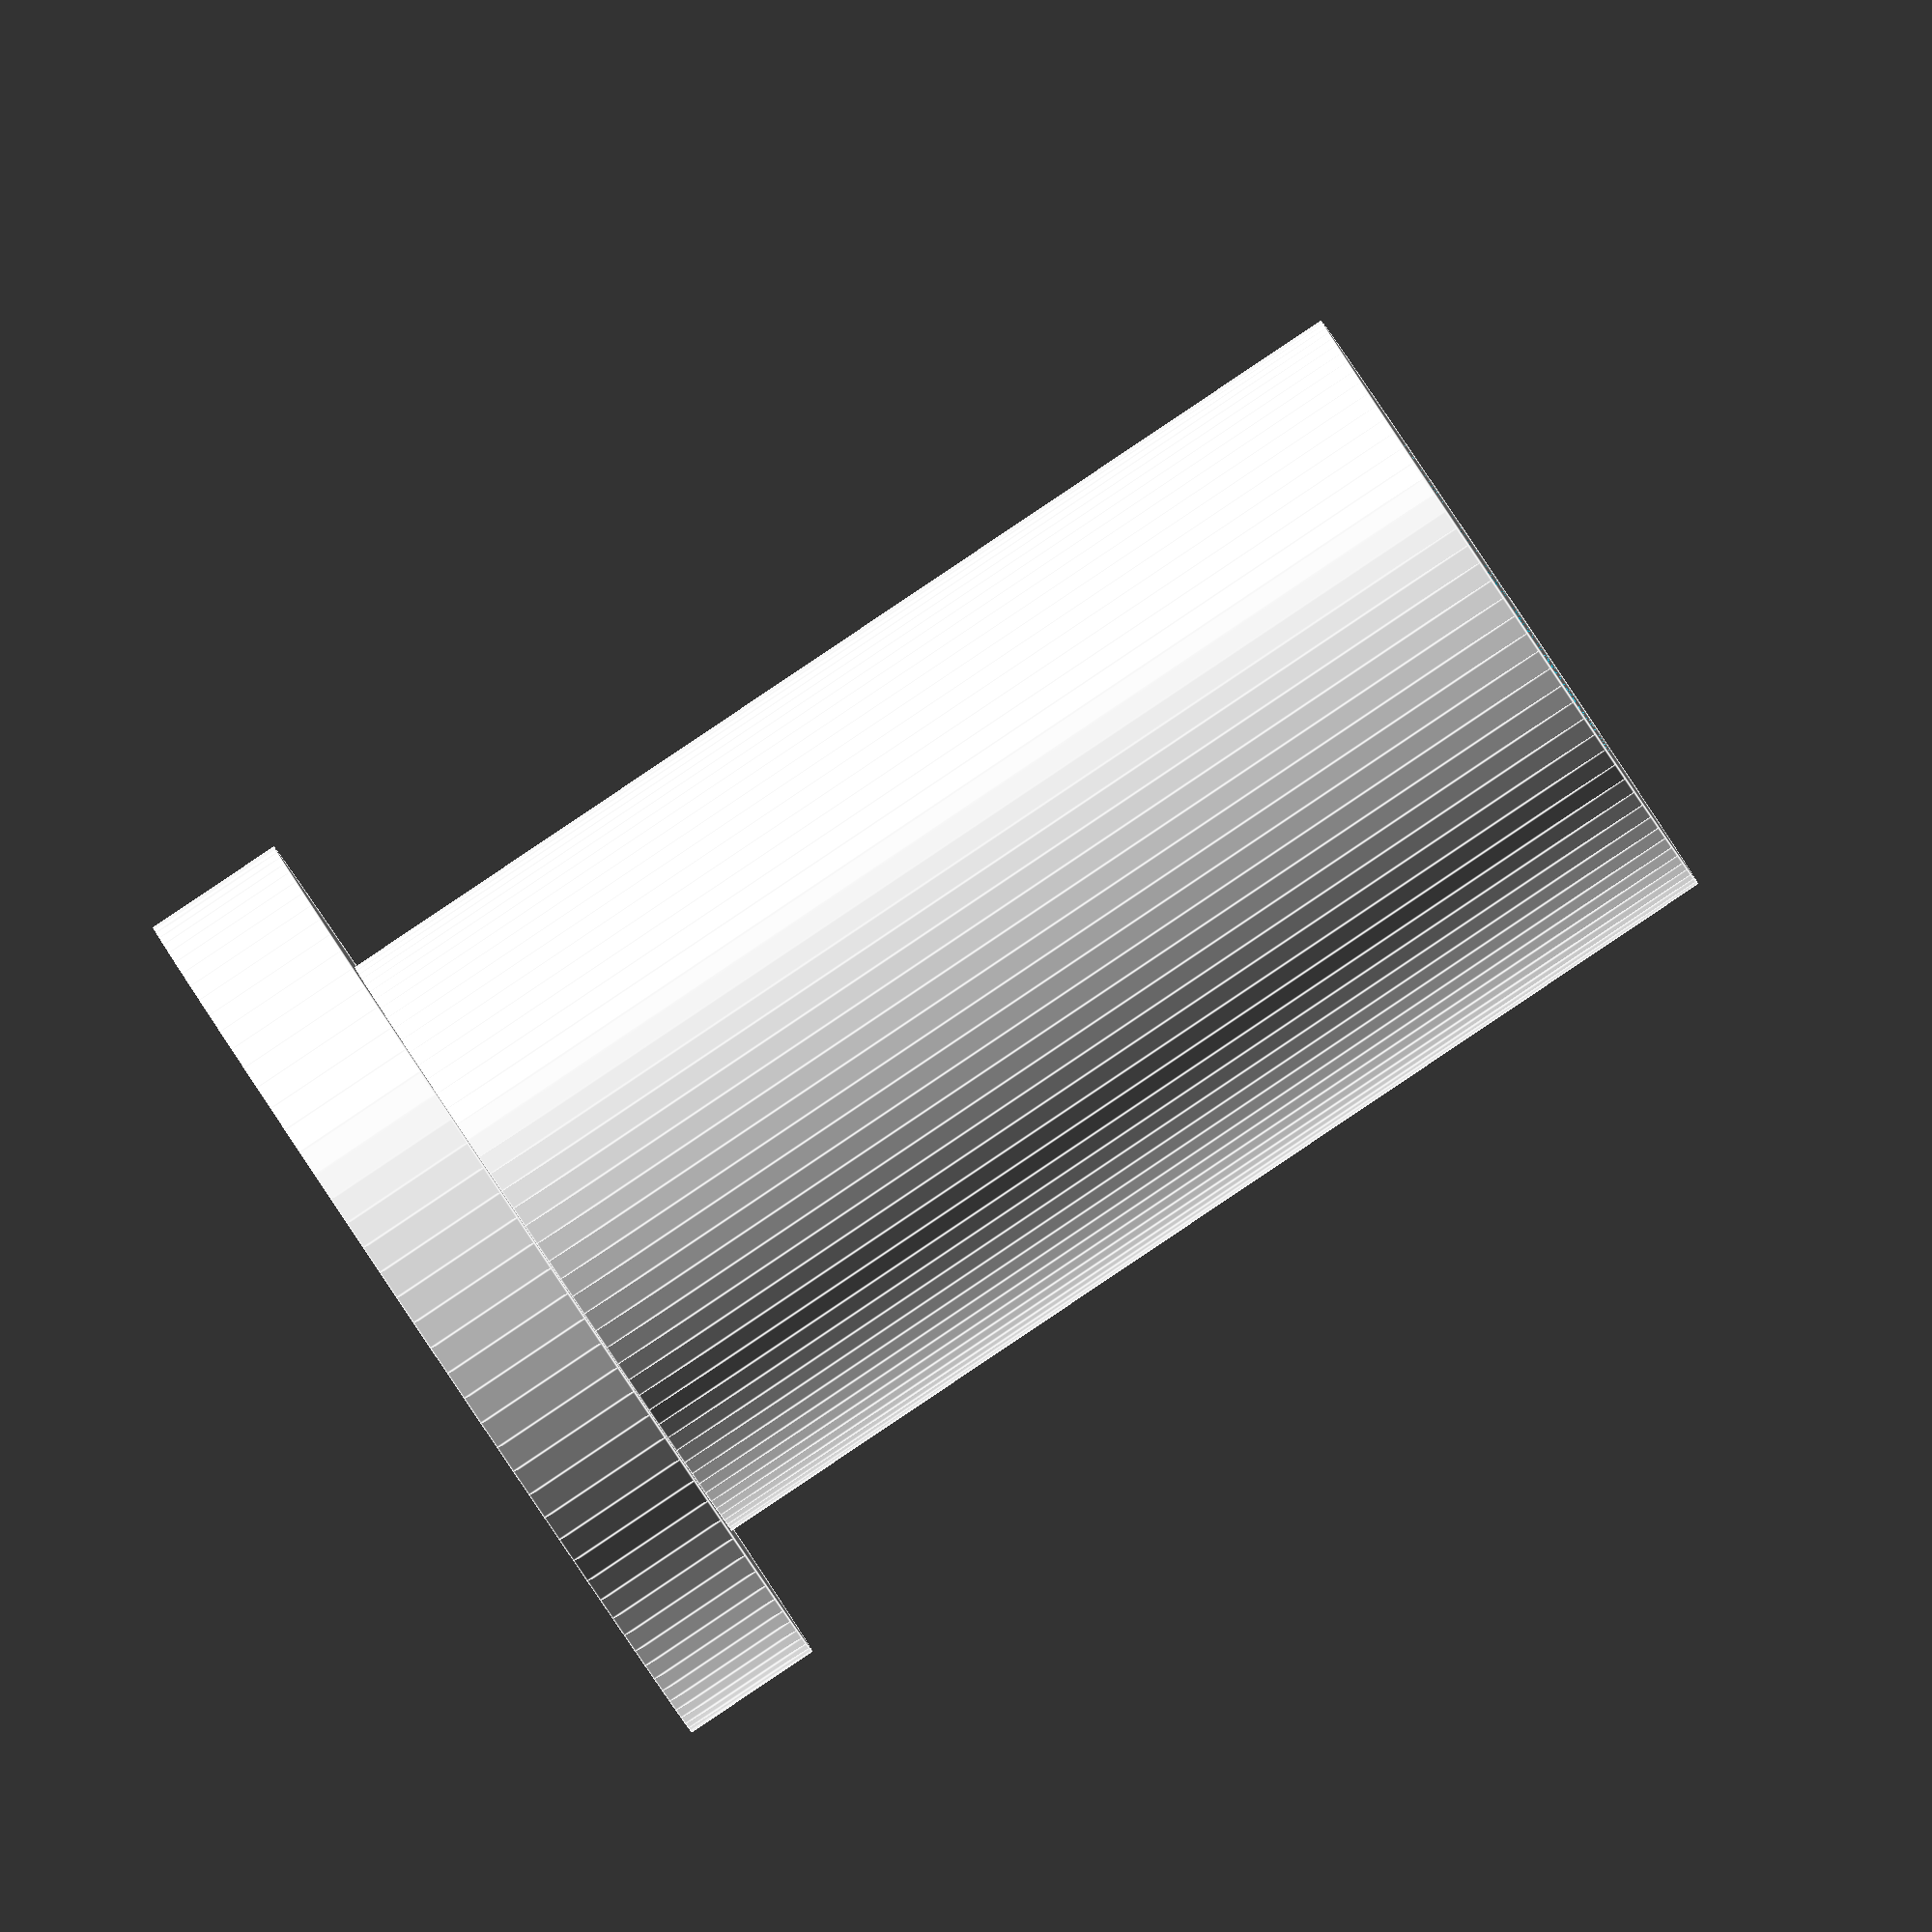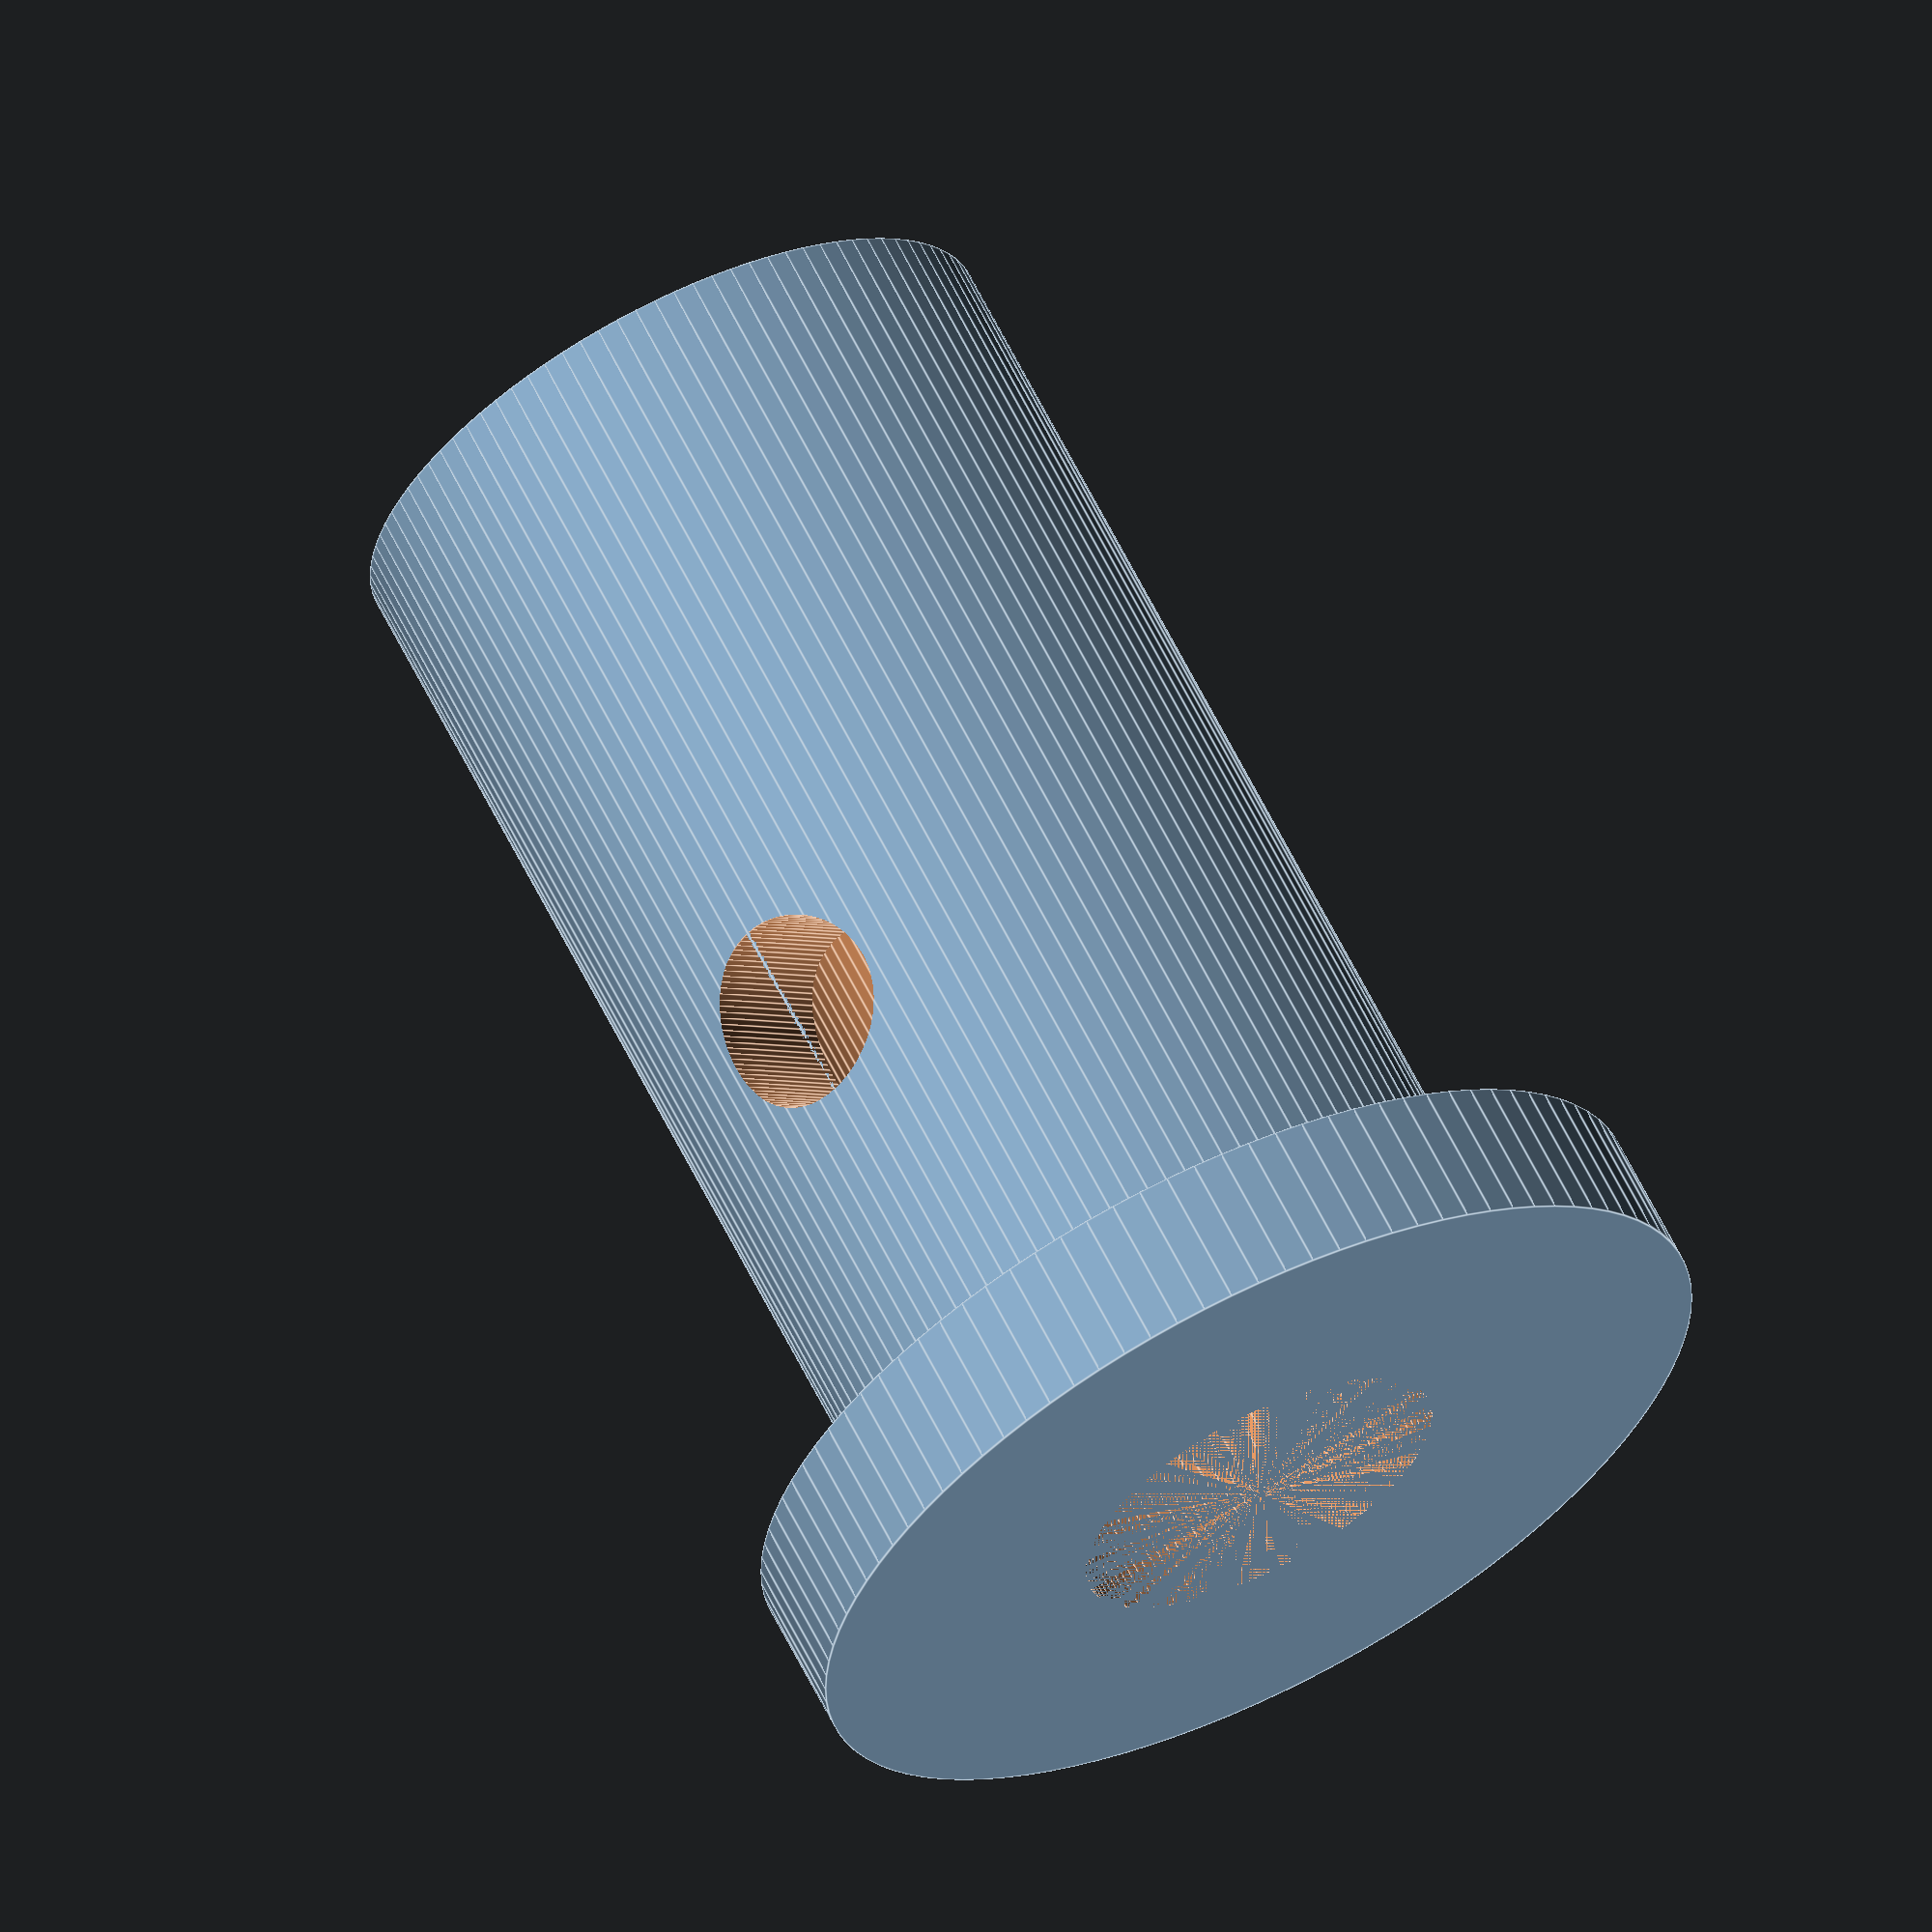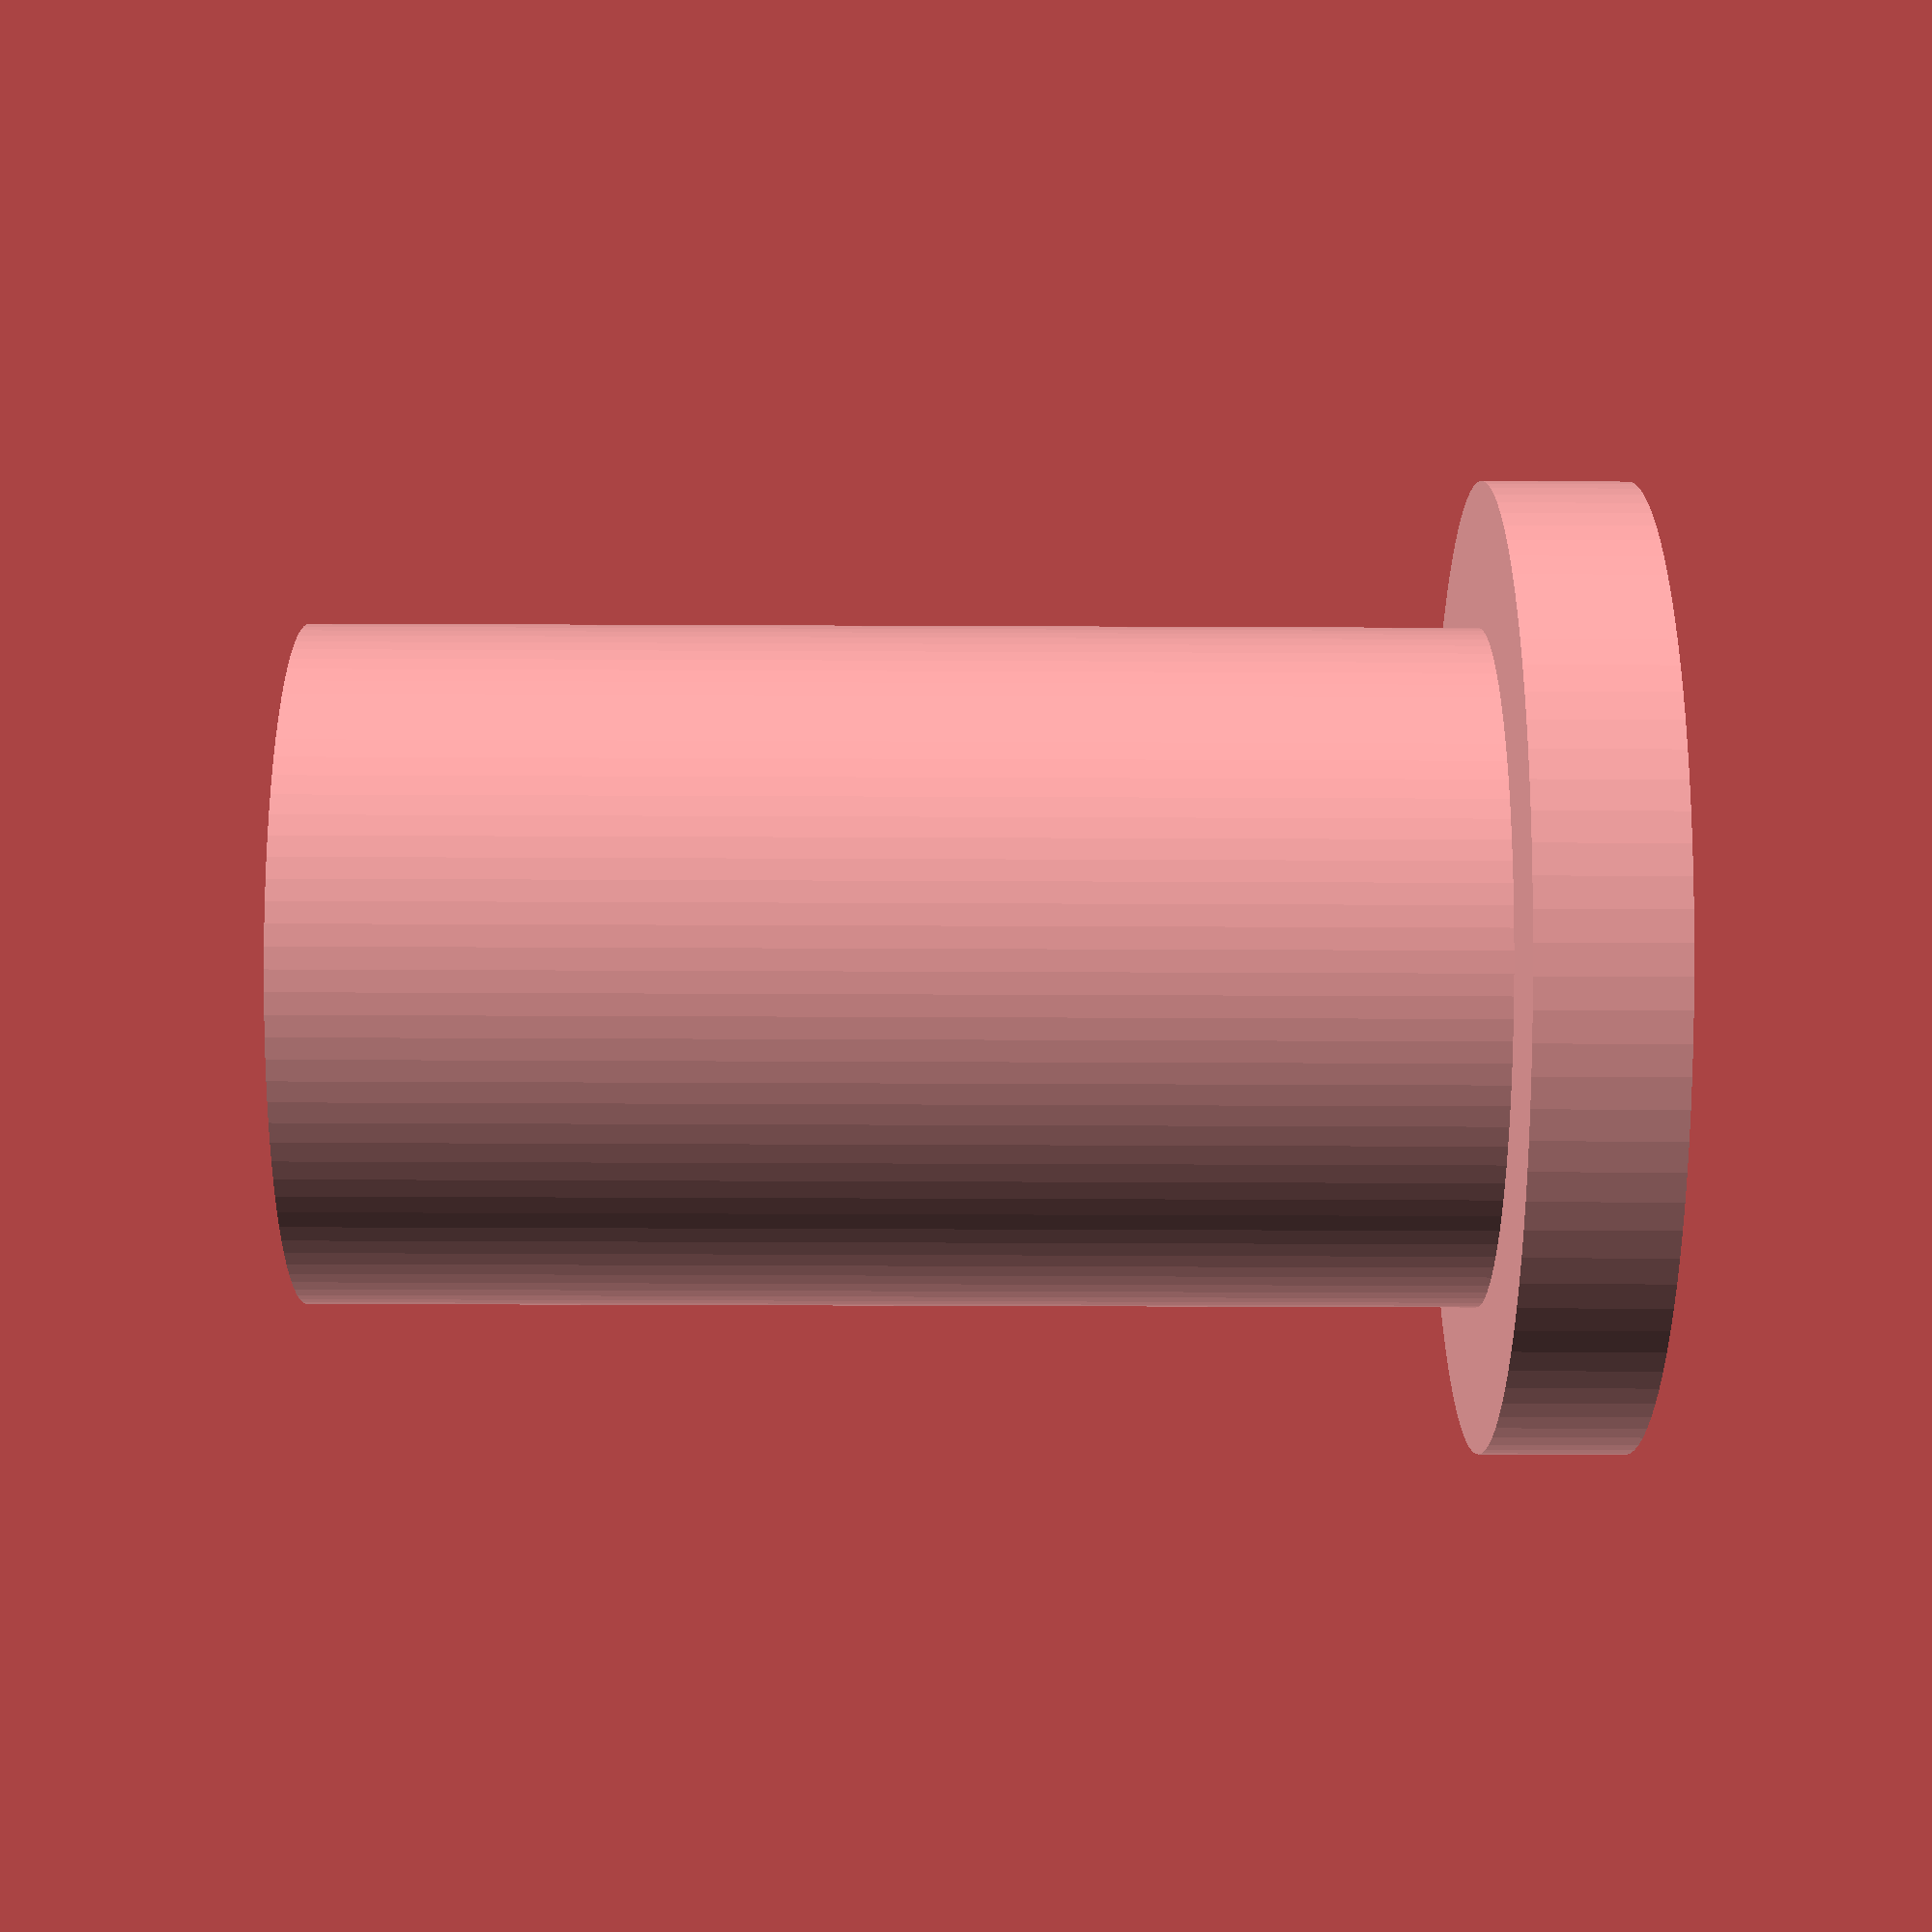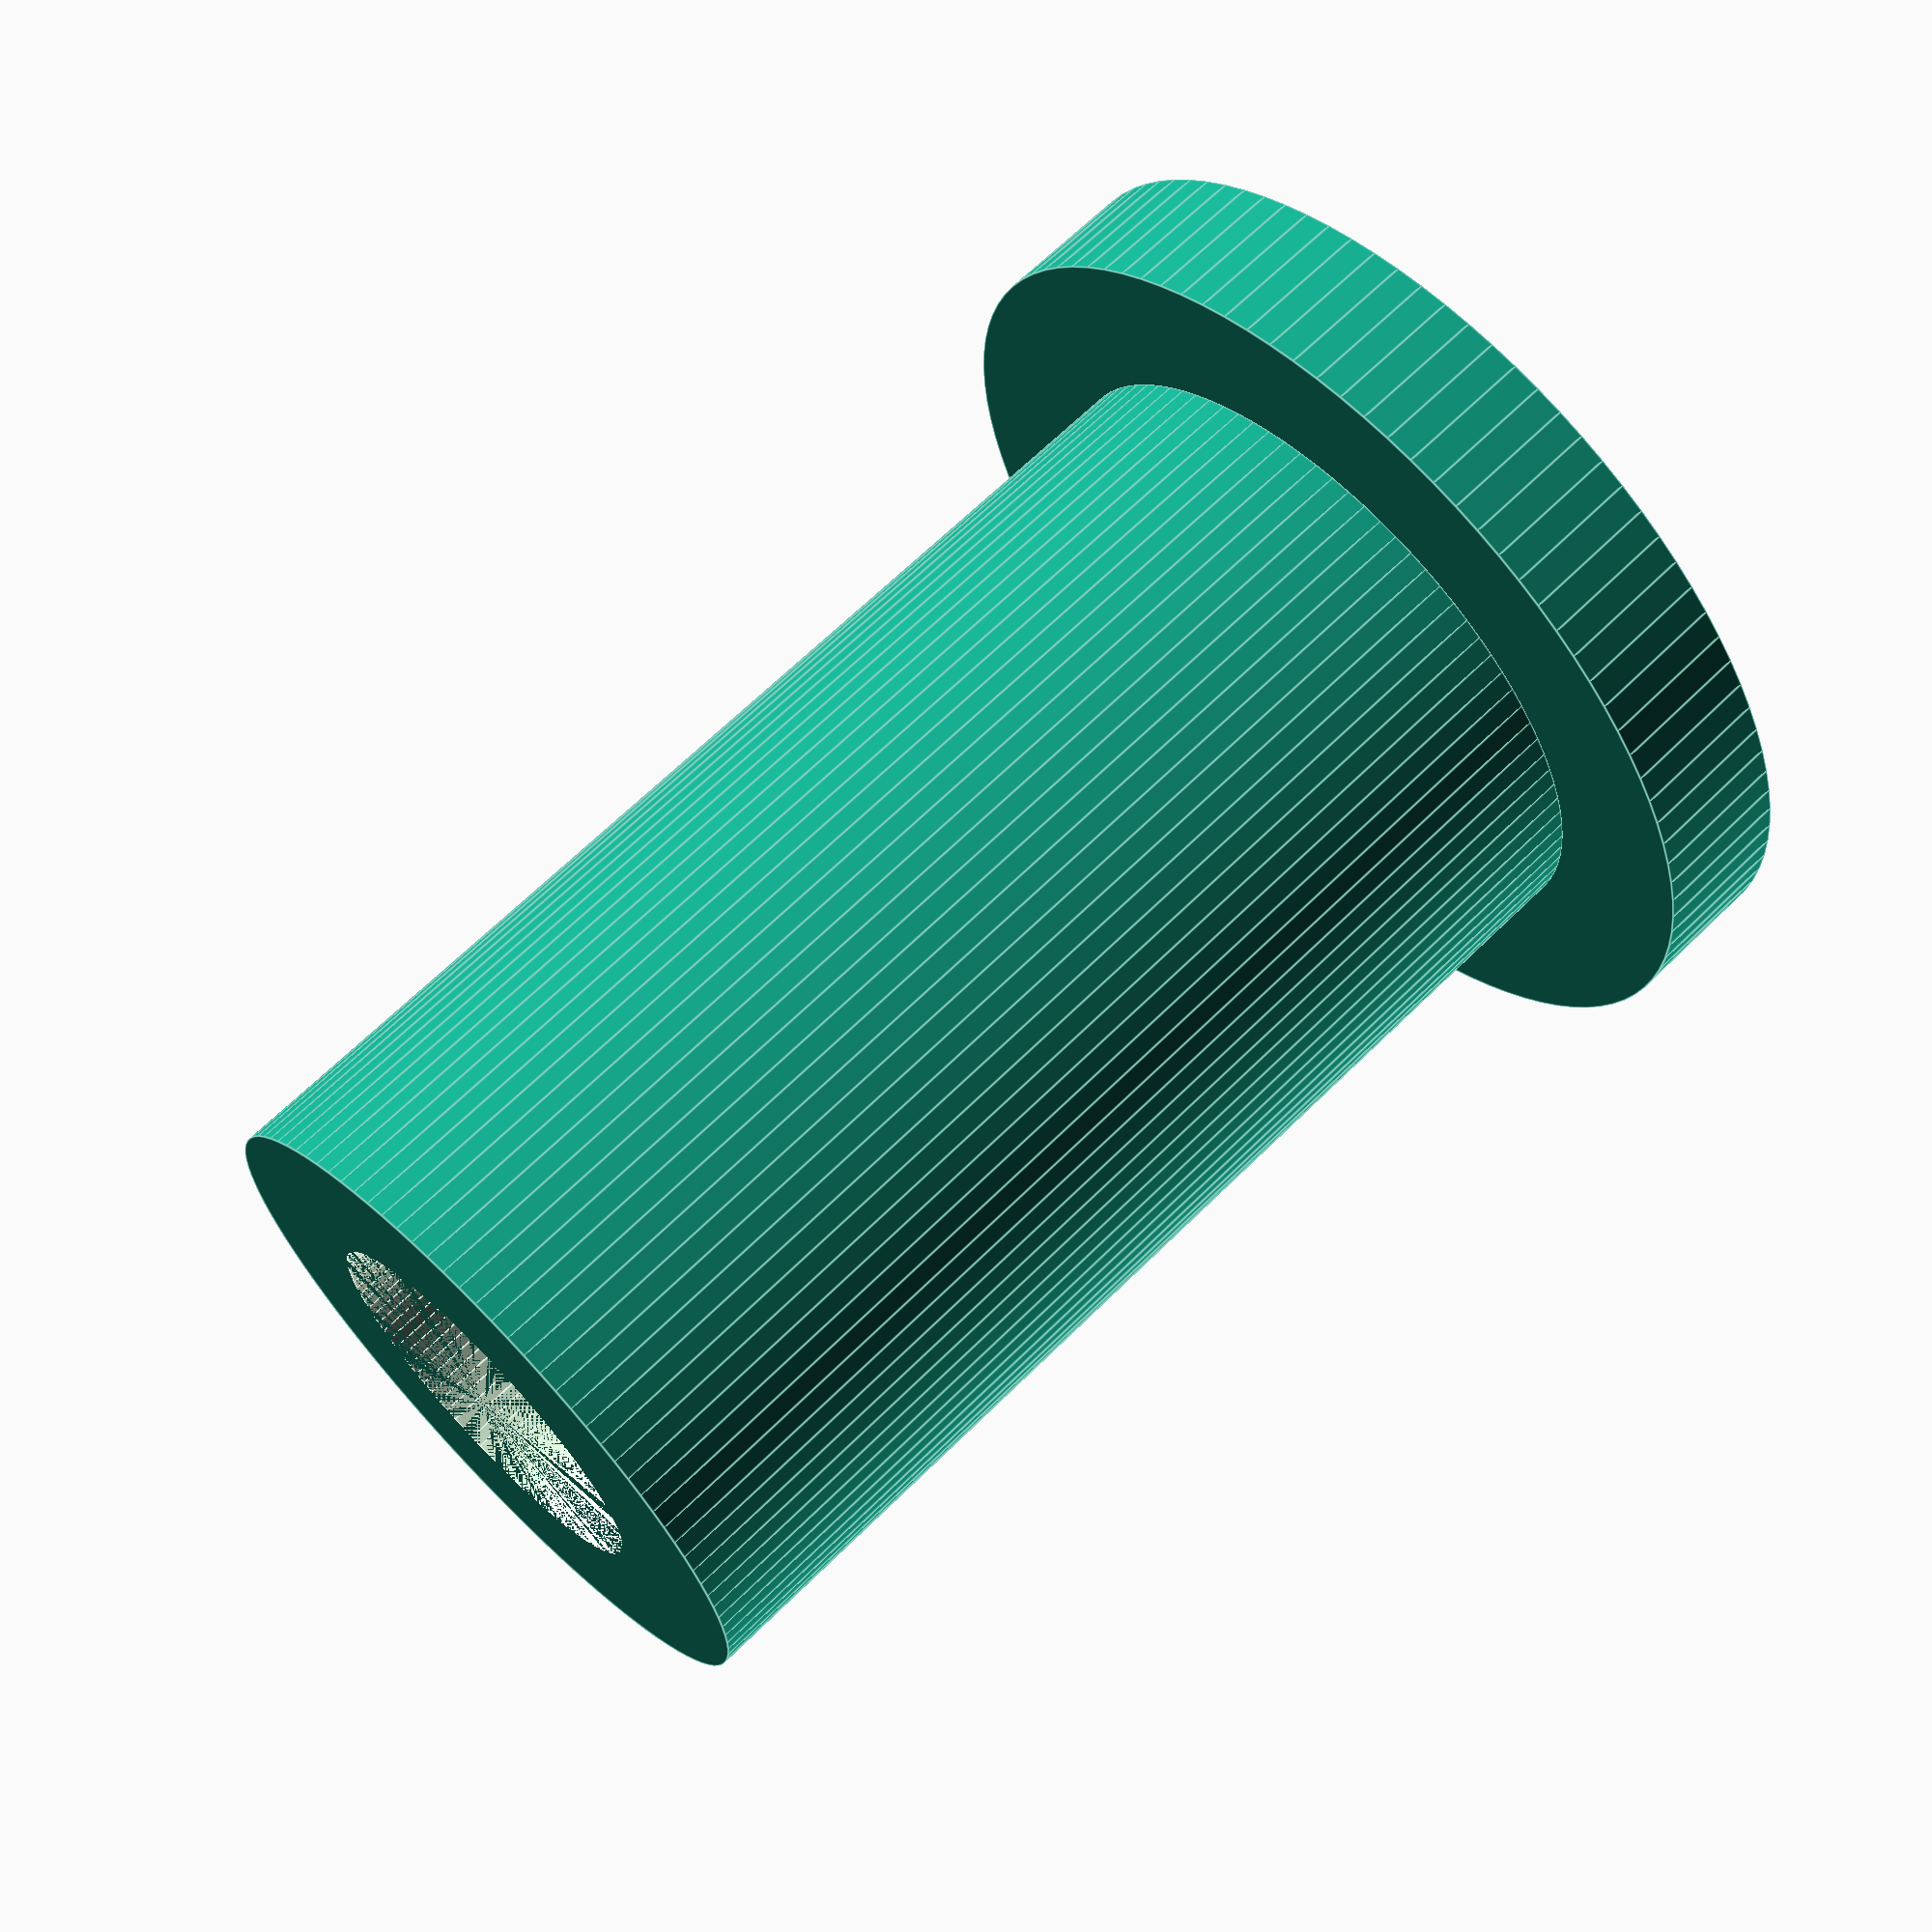
<openscad>
//number of fragments
$fn=100;//[25,50,100,150,200]
//height of the bushing lip
lip_height=1.5;
//diameter of the bushing lip
lip_diameter=10;
//height of the bushing barrel
barrel_height=12;
//outer diameter of the bushing barrel
barrel_diameter=7;
//inner diameter of the bushing
inner_diameter=4;
//set screw hole diameter
set_screw_diameter=2;
//set screw hole height
set_screw_height=6;
//number of set screw holes
set_screw_holes=1;//[0,1,2,4]
difference(){
    difference(){
        union(){
            //lip
            cylinder(h=lip_height,d=lip_diameter);
            //barrel
            translate([0,0,lip_height]){
                cylinder(h=barrel_height,d=barrel_diameter);
                }
            }

    //inner diameter
    cylinder(h=(barrel_height+lip_height),d=inner_diameter);
    }
    if (set_screw_holes == 1){
        translate([0,0,set_screw_height]){
            rotate([90,0,0]){
                cylinder(h=(barrel_diameter/2),d=set_screw_diameter);
            }
        }
    }
    if (set_screw_holes == 2){
        translate([0,(barrel_diameter/2),set_screw_height]){
            rotate([90,0,0]){
                cylinder(h=barrel_diameter,d=set_screw_diameter);
            }
        }
    }
    if (set_screw_holes == 3){
        translate([0,(barrel_diameter/2),set_screw_height]){
            rotate([90,0,0]){
                cylinder(h=barrel_diameter,d=set_screw_diameter);
            }
        }
    }
    if (set_screw_holes == 4){
        union(){
            translate([0,(barrel_diameter/2),set_screw_height]){
                rotate([90,0,0]){
                    cylinder(h=barrel_diameter,d=set_screw_diameter);
                }
            }
            translate([-(barrel_diameter/2),0,set_screw_height]){
                rotate([90,0,90]){
                    cylinder(h=barrel_diameter,d=set_screw_diameter);
                }
            }
        }
    }
}
</openscad>
<views>
elev=269.2 azim=19.9 roll=236.2 proj=o view=edges
elev=115.7 azim=43.2 roll=26.6 proj=o view=edges
elev=220.0 azim=26.5 roll=90.3 proj=p view=solid
elev=114.4 azim=175.0 roll=134.9 proj=p view=edges
</views>
